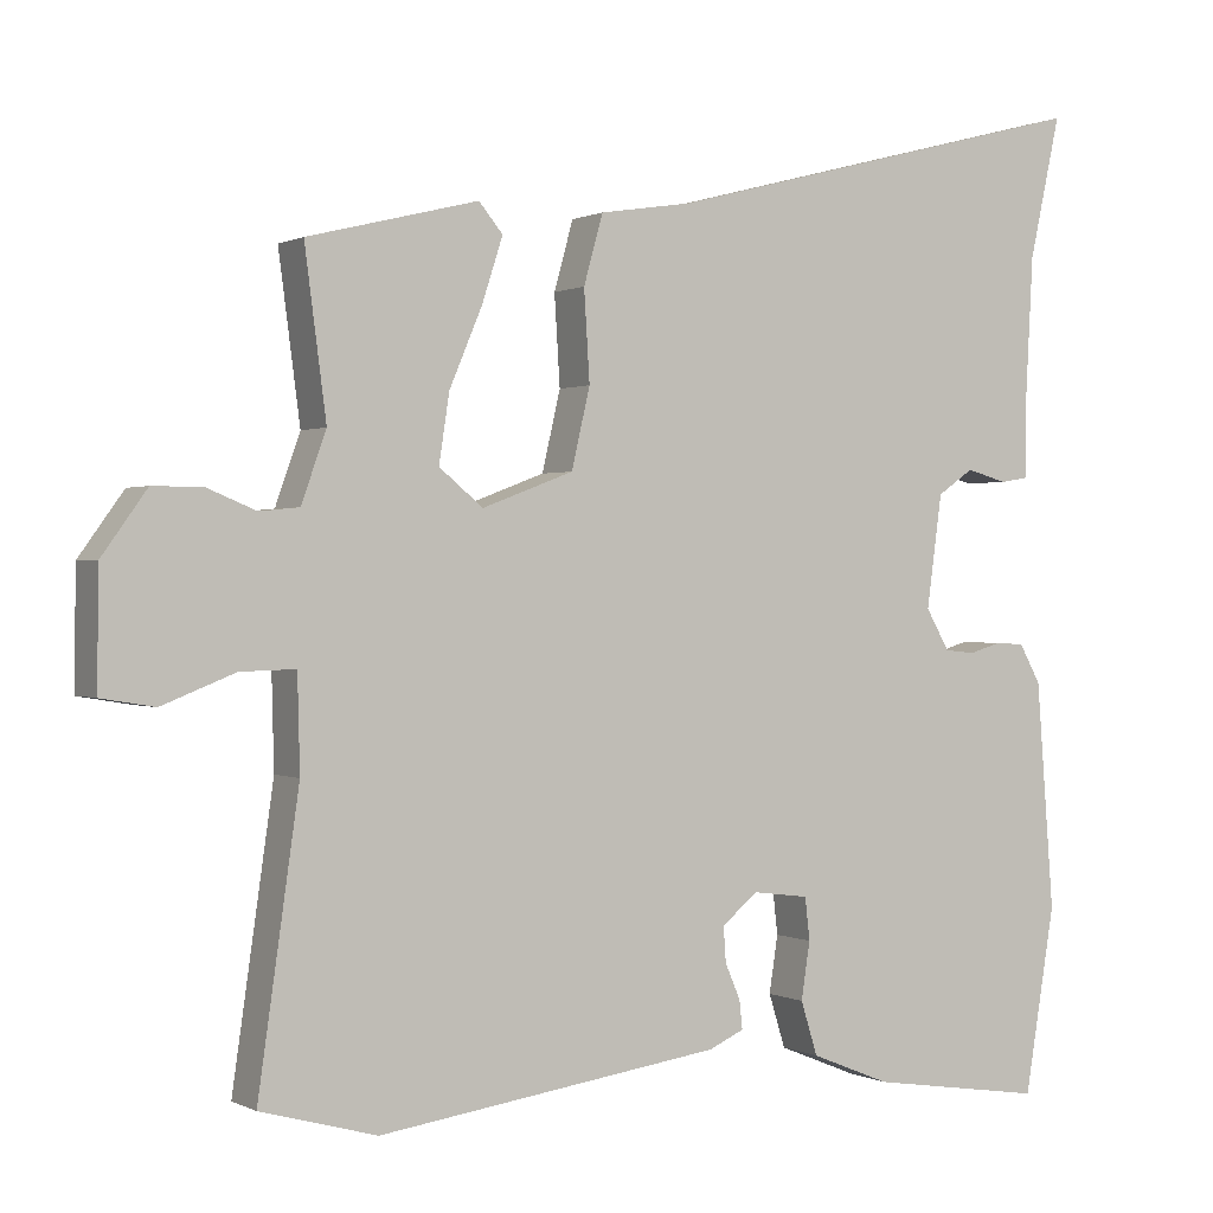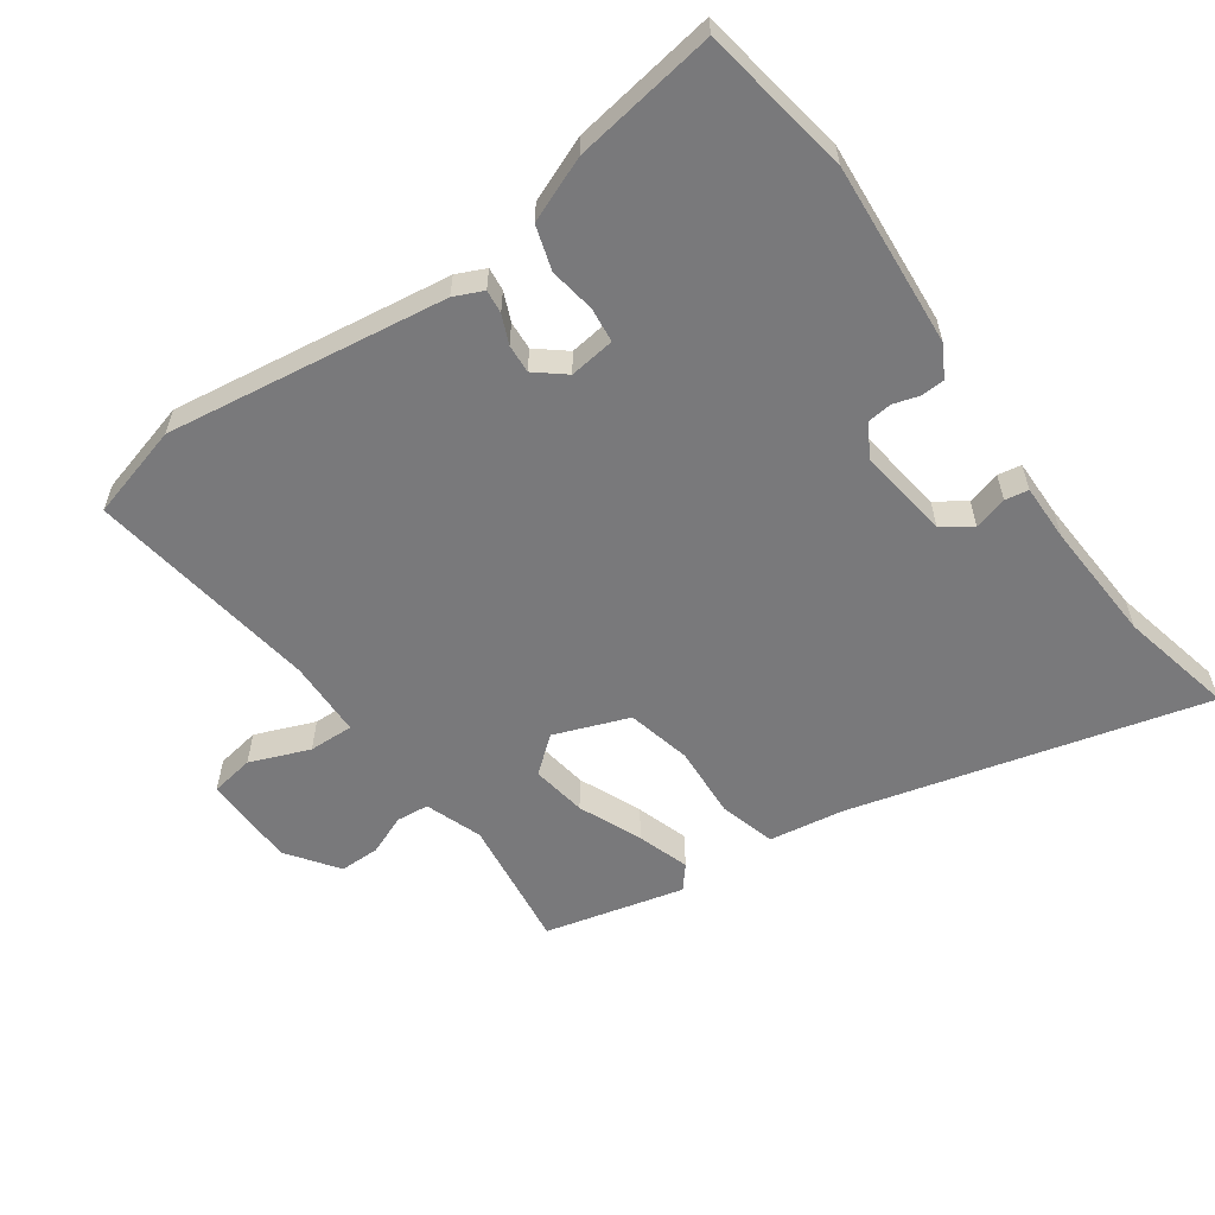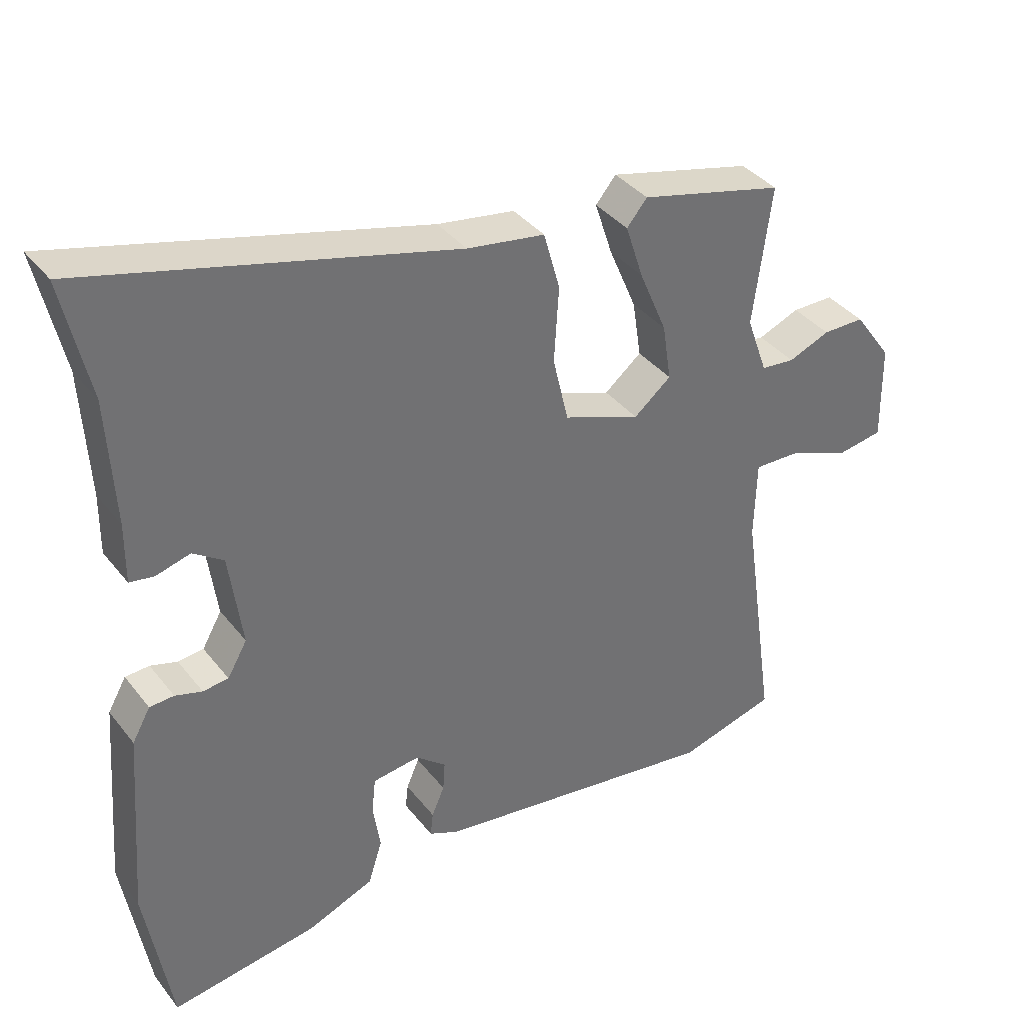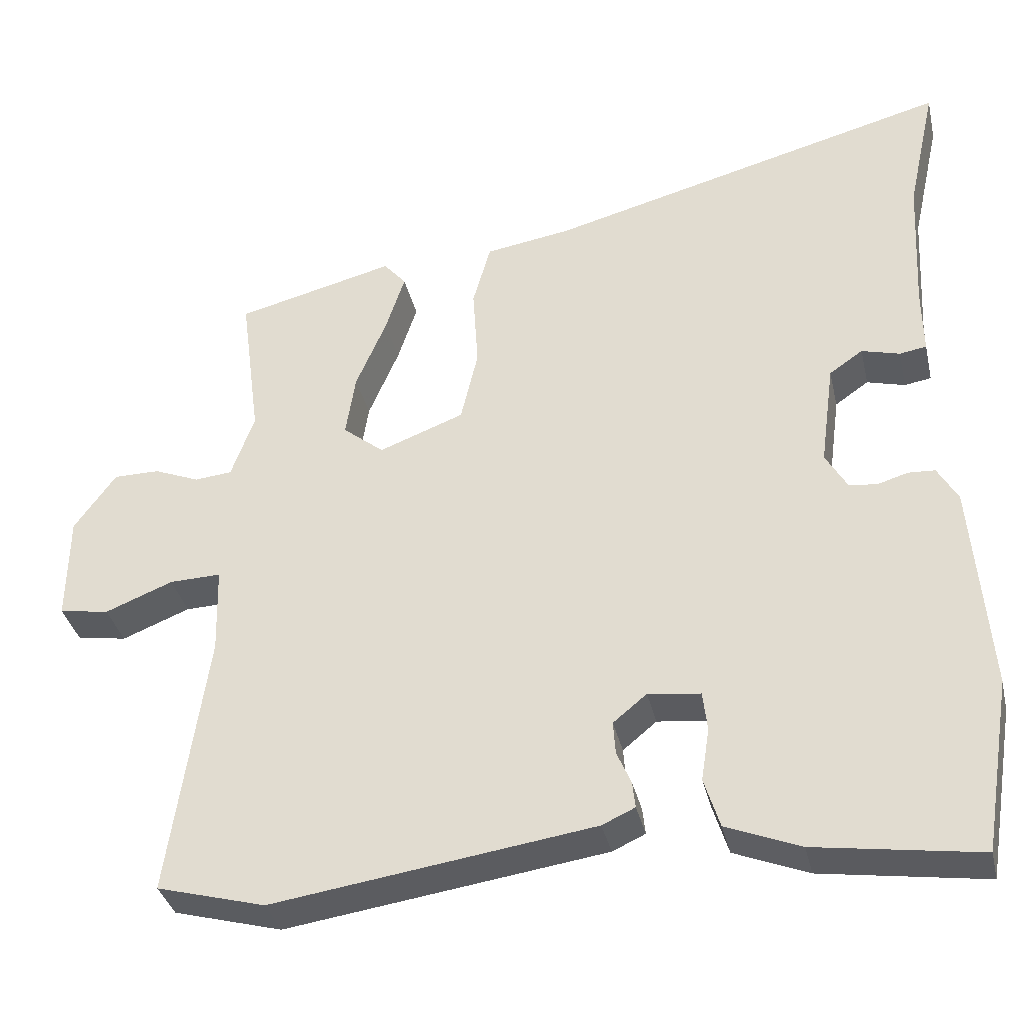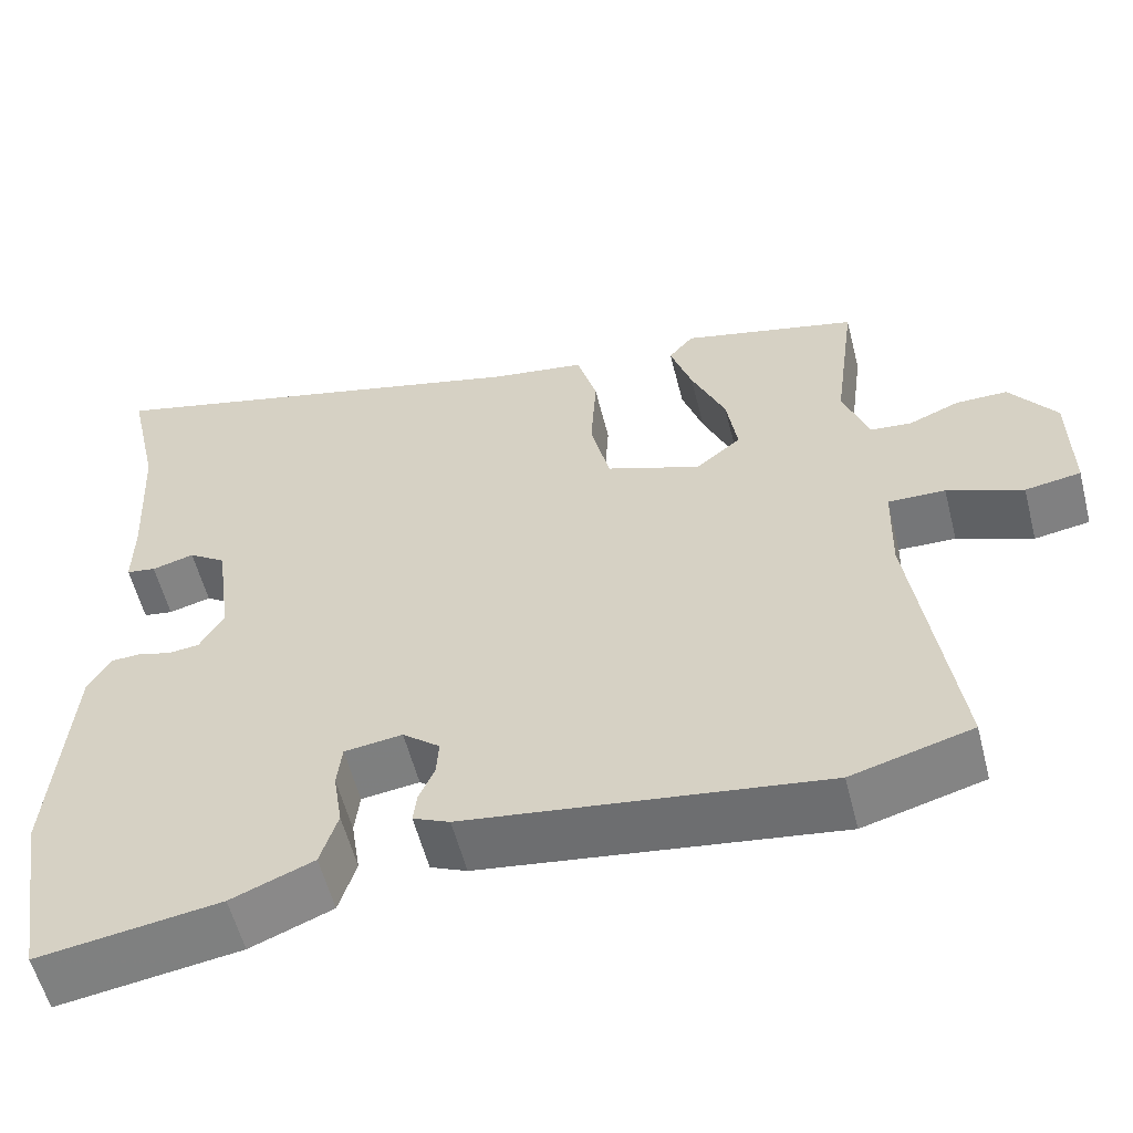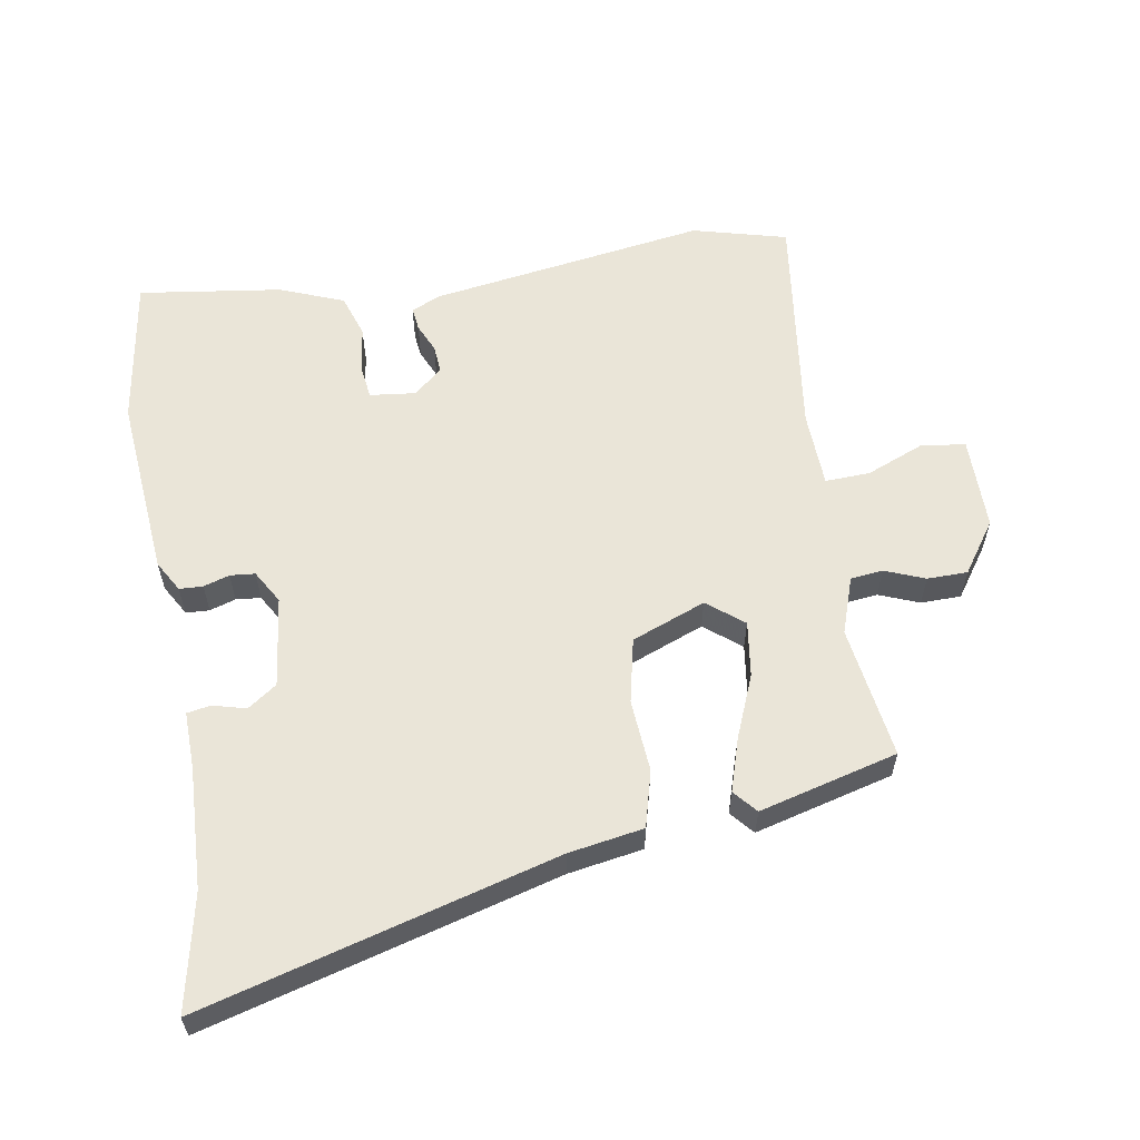
<metadata>
{"format":"obj","ext":"obj","renderer":"f3d","projection":"perspective","resolution":1024,"background":"white","views":[{"elev":0.4,"azim":150.1,"up":"+Z"},{"elev":-57.9,"azim":-144.6,"up":"+Y"},{"elev":37.4,"azim":-33.3,"up":"+Z"},{"elev":-35.7,"azim":-167.2,"up":"+Z"},{"elev":-57.4,"azim":14.3,"up":"+Z"},{"elev":58.7,"azim":-10.2,"up":"+Y"}]}
</metadata>
<code>
v 0.55 0.07 -0.486
v 0.405 0.07 -0.526
v -0.024 0.07 -0.465
v -0.068 0.07 -0.445
v -0.064 0.07 -0.409
v -0.045 0.07 -0.365
v -0.042 0.07 -0.321
v -0.087 0.07 -0.284
v -0.157 0.07 -0.293
v -0.163 0.07 -0.346
v -0.152 0.07 -0.417
v -0.173 0.07 -0.484
v -0.272 0.07 -0.524
v -0.491 0.07 -0.557
v -0.529 0.07 -0.326
v -0.507 0.07 -0.043
v -0.48 0.07 0.005
v -0.444 0.07 0.007
v -0.404 0.07 -0.005
v -0.366 0.07 -0.001
v -0.337 0.07 0.05
v -0.356 0.07 0.19
v -0.401 0.07 0.221
v -0.452 0.07 0.207
v -0.488 0.07 0.213
v -0.487 0.07 0.302
v -0.497 0.07 0.488
v -0.536 0.07 0.665
v 0.007 0.07 0.523
v 0.122 0.07 0.505
v 0.146 0.07 0.419
v 0.139 0.07 0.307
v 0.162 0.07 0.208
v 0.276 0.07 0.165
v 0.331 0.07 0.21
v 0.318 0.07 0.295
v 0.277 0.07 0.392
v 0.251 0.07 0.472
v 0.281 0.07 0.508
v 0.494 0.07 0.455
v 0.467 0.07 0.25
v 0.498 0.07 0.163
v 0.548 0.07 0.158
v 0.609 0.07 0.183
v 0.671 0.07 0.183
v 0.727 0.07 0.105
v 0.729 0.07 -0.039
v 0.662 0.07 -0.05
v 0.571 0.07 -0.014
v 0.502 0.07 -0.012
v 0.499 0.07 -0.13
v 0.55 0 -0.486
v 0.405 0 -0.526
v -0.024 0 -0.465
v -0.068 0 -0.445
v -0.064 0 -0.409
v -0.045 0 -0.365
v -0.042 0 -0.321
v -0.087 0 -0.284
v -0.157 0 -0.293
v -0.163 0 -0.346
v -0.152 0 -0.417
v -0.173 0 -0.484
v -0.272 0 -0.524
v -0.491 0 -0.557
v -0.529 0 -0.326
v -0.507 0 -0.043
v -0.48 0 0.005
v -0.444 0 0.007
v -0.404 0 -0.005
v -0.366 0 -0.001
v -0.337 0 0.05
v -0.356 0 0.19
v -0.401 0 0.221
v -0.452 0 0.207
v -0.488 0 0.213
v -0.487 0 0.302
v -0.497 0 0.488
v -0.536 0 0.665
v 0.007 0 0.523
v 0.122 0 0.505
v 0.146 0 0.419
v 0.139 0 0.307
v 0.162 0 0.208
v 0.276 0 0.165
v 0.331 0 0.21
v 0.318 0 0.295
v 0.277 0 0.392
v 0.251 0 0.472
v 0.281 0 0.508
v 0.494 0 0.455
v 0.467 0 0.25
v 0.498 0 0.163
v 0.548 0 0.158
v 0.609 0 0.183
v 0.671 0 0.183
v 0.727 0 0.105
v 0.729 0 -0.039
v 0.662 0 -0.05
v 0.571 0 -0.014
v 0.502 0 -0.012
v 0.499 0 -0.13
f 47 48 49
f 46 47 49
f 45 46 49
f 44 45 49
f 43 44 49
f 42 43 49 50
f 41 42 50 51
f 39 40 41
f 38 39 41
f 37 38 41
f 36 37 41
f 35 36 41 51
f 29 30 31 32
f 29 32 33
f 28 29 33
f 27 28 33
f 26 27 33
f 23 24 25 26
f 26 33 34
f 23 26 34
f 22 23 34
f 17 18 19
f 16 17 19
f 15 16 19
f 14 15 19
f 13 14 19
f 12 13 19
f 11 12 19
f 10 11 19
f 9 10 19 20
f 8 9 20 21
f 4 5 6
f 3 4 6
f 2 3 6
f 1 2 6
f 51 1 6
f 35 51 6
f 34 35 6
f 21 22 34
f 8 21 34
f 7 8 34
f 6 7 34
f 100 99 98
f 100 98 97
f 100 97 96
f 100 96 95
f 100 95 94
f 101 100 94 93
f 102 101 93 92
f 92 91 90
f 92 90 89
f 92 89 88
f 92 88 87
f 102 92 87 86
f 83 82 81 80
f 84 83 80
f 84 80 79
f 84 79 78
f 84 78 77
f 77 76 75 74
f 85 84 77
f 85 77 74
f 85 74 73
f 70 69 68
f 70 68 67
f 70 67 66
f 70 66 65
f 70 65 64
f 70 64 63
f 70 63 62
f 70 62 61
f 71 70 61 60
f 72 71 60 59
f 57 56 55
f 57 55 54
f 57 54 53
f 57 53 52
f 57 52 102
f 57 102 86
f 57 86 85
f 85 73 72
f 85 72 59
f 85 59 58
f 85 58 57
f 1 52 53 2
f 2 53 54 3
f 3 54 55 4
f 4 55 56 5
f 5 56 57 6
f 6 57 58 7
f 7 58 59 8
f 8 59 60 9
f 9 60 61 10
f 10 61 62 11
f 11 62 63 12
f 12 63 64 13
f 13 64 65 14
f 14 65 66 15
f 15 66 67 16
f 16 67 68 17
f 17 68 69 18
f 18 69 70 19
f 19 70 71 20
f 20 71 72 21
f 21 72 73 22
f 22 73 74 23
f 23 74 75 24
f 24 75 76 25
f 25 76 77 26
f 26 77 78 27
f 27 78 79 28
f 28 79 80 29
f 29 80 81 30
f 30 81 82 31
f 31 82 83 32
f 32 83 84 33
f 33 84 85 34
f 34 85 86 35
f 35 86 87 36
f 36 87 88 37
f 37 88 89 38
f 38 89 90 39
f 39 90 91 40
f 40 91 92 41
f 41 92 93 42
f 42 93 94 43
f 43 94 95 44
f 44 95 96 45
f 45 96 97 46
f 46 97 98 47
f 47 98 99 48
f 48 99 100 49
f 49 100 101 50
f 50 101 102 51
f 51 102 52 1

</code>
